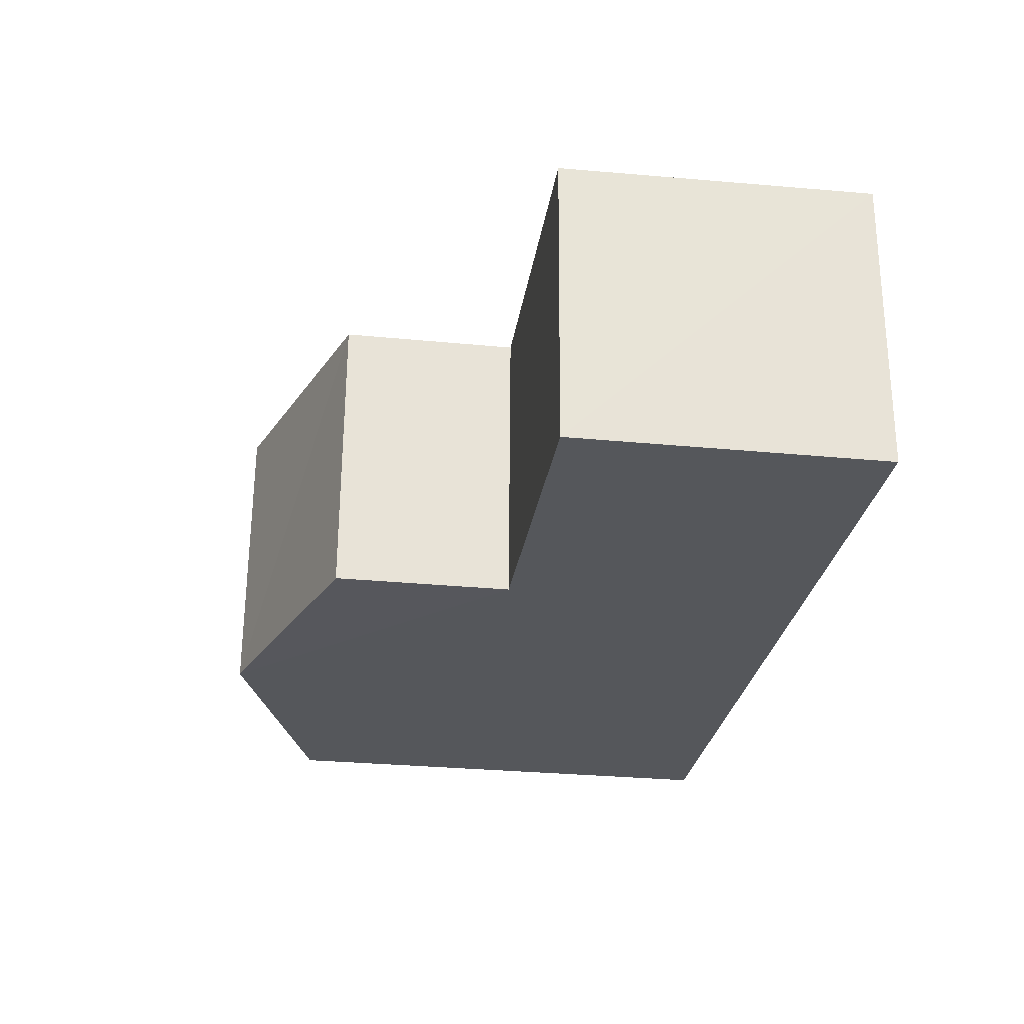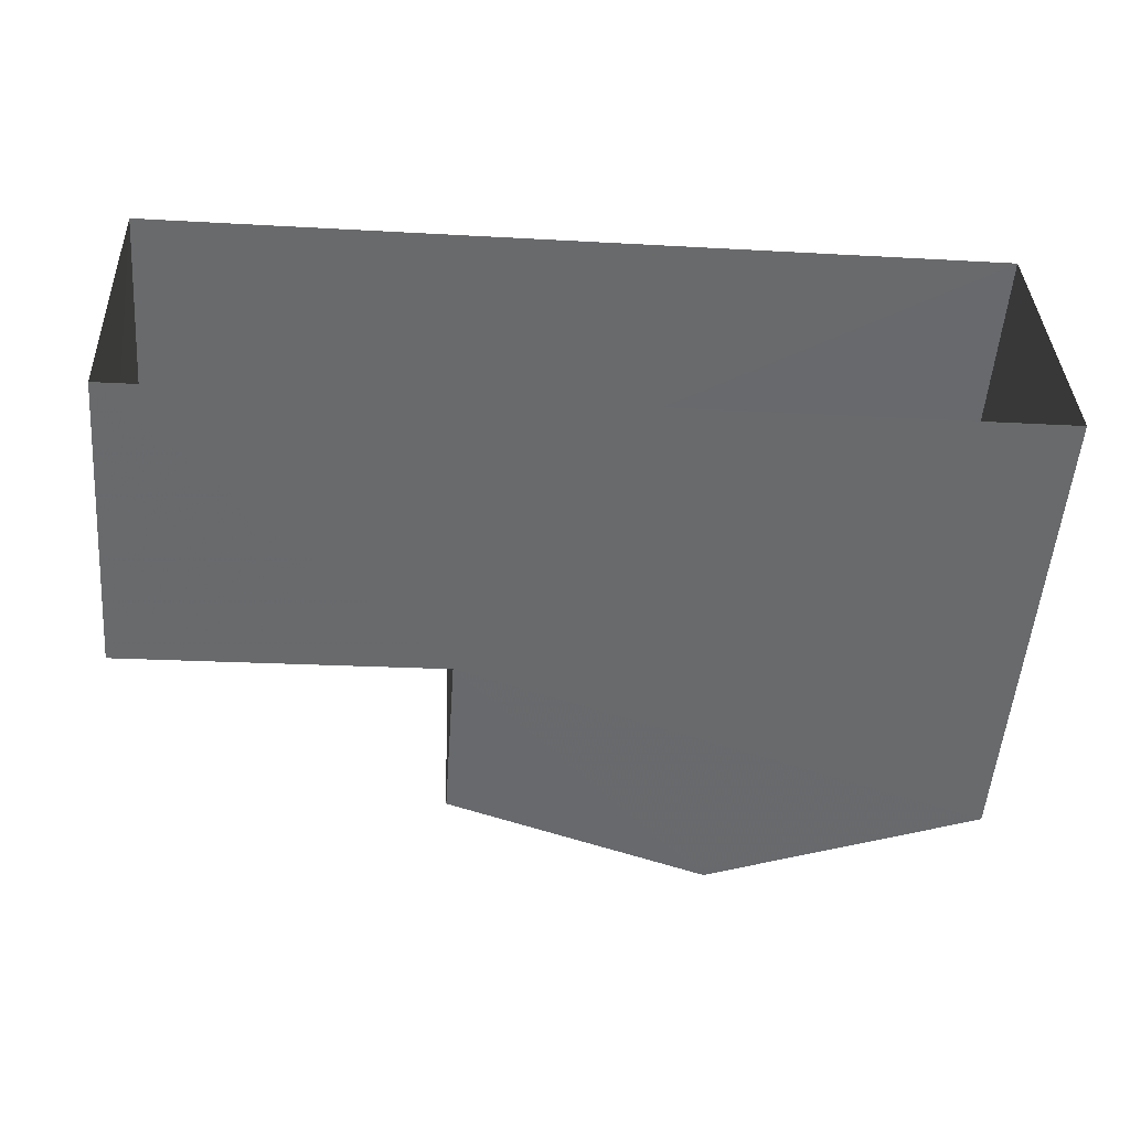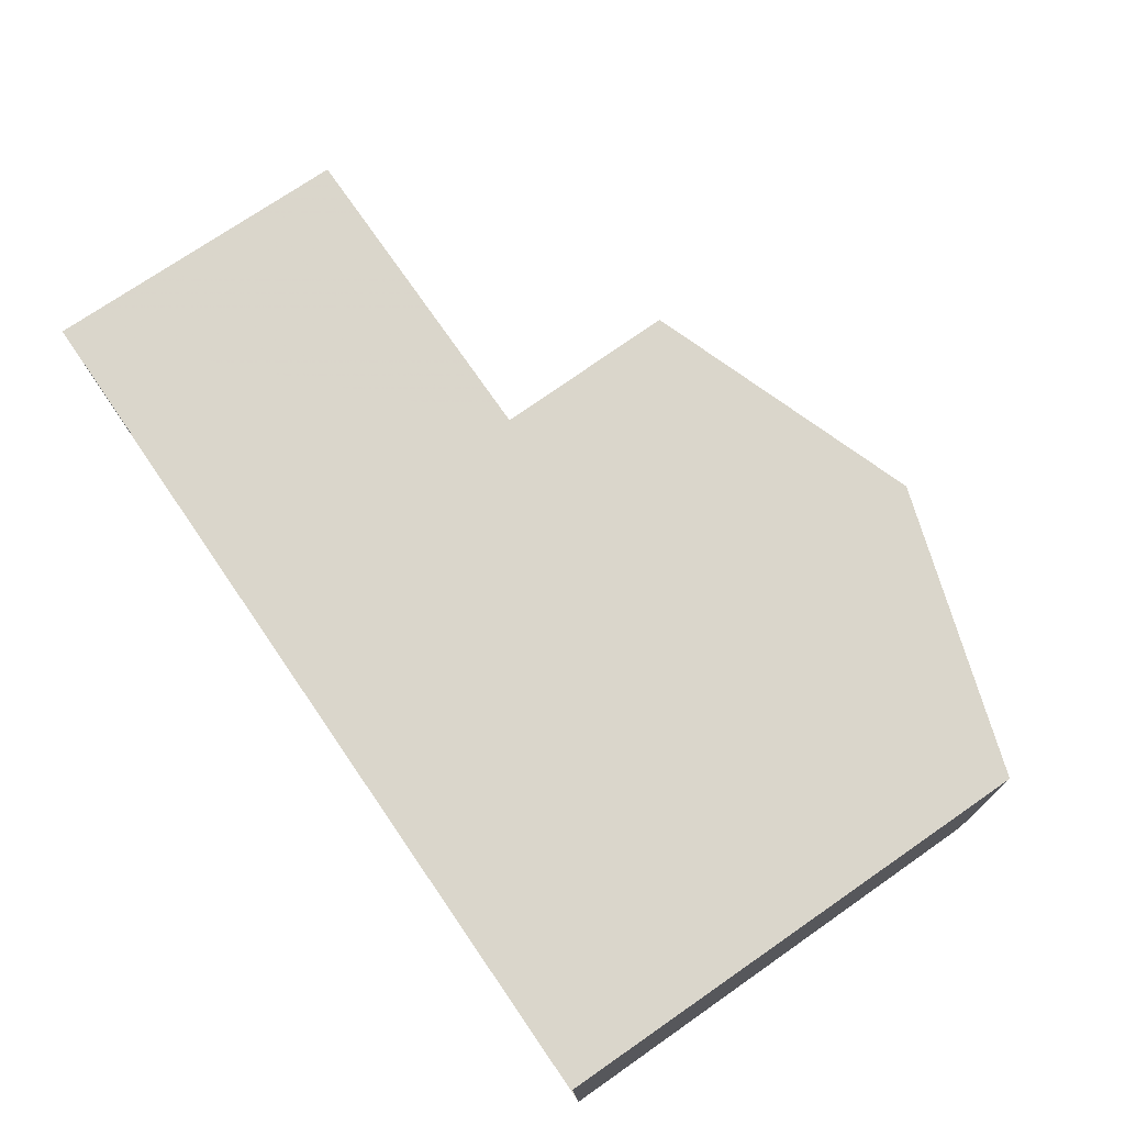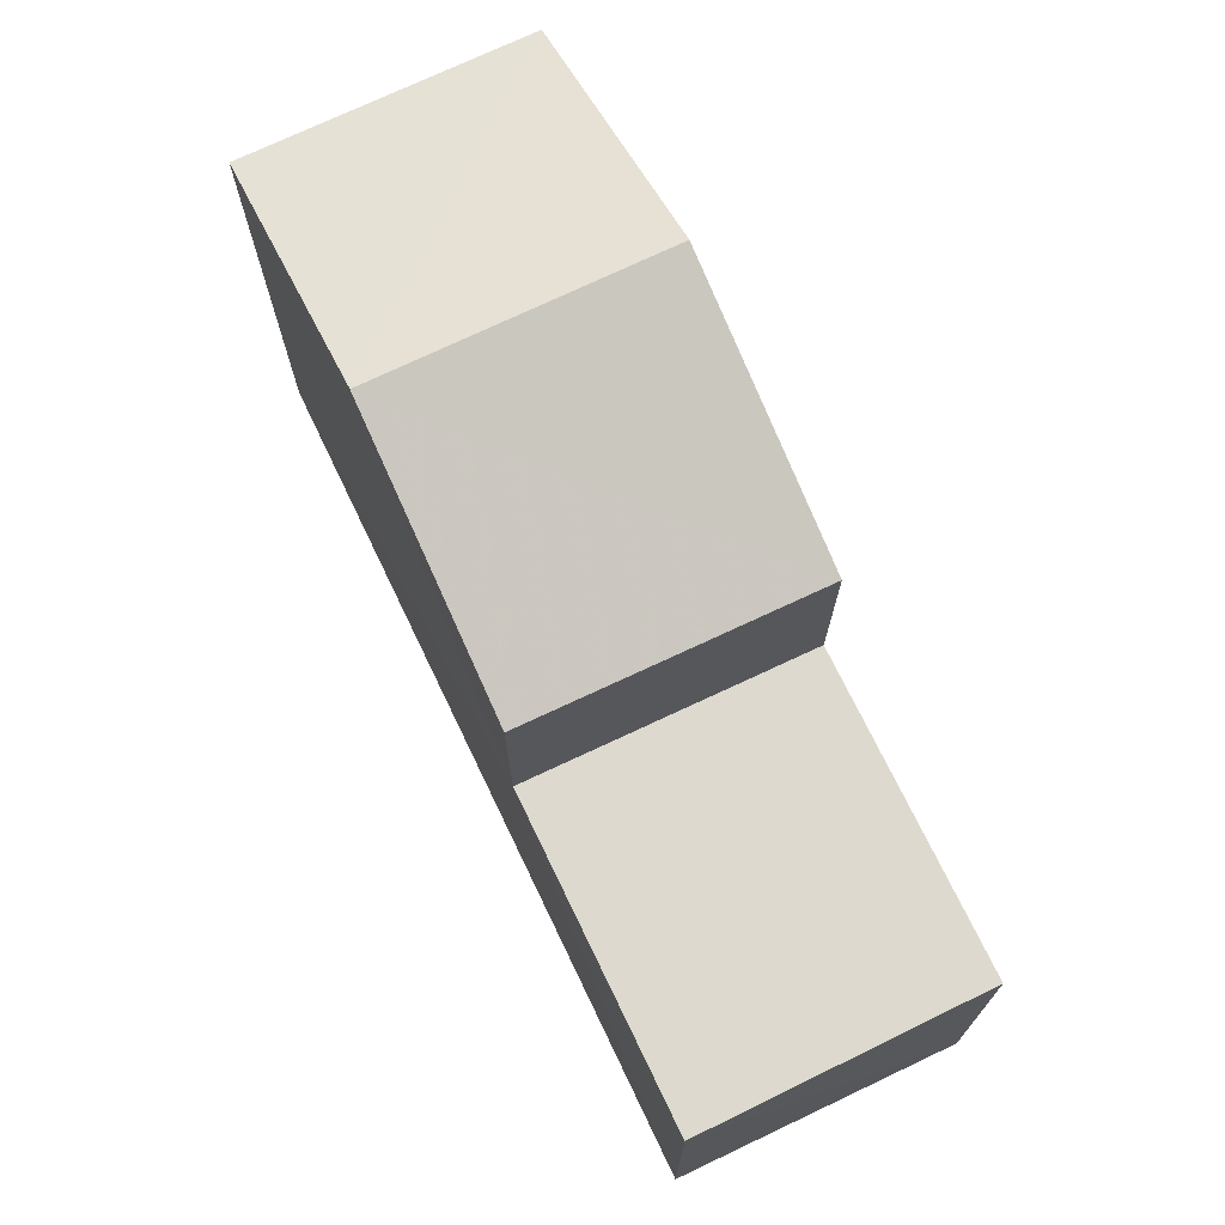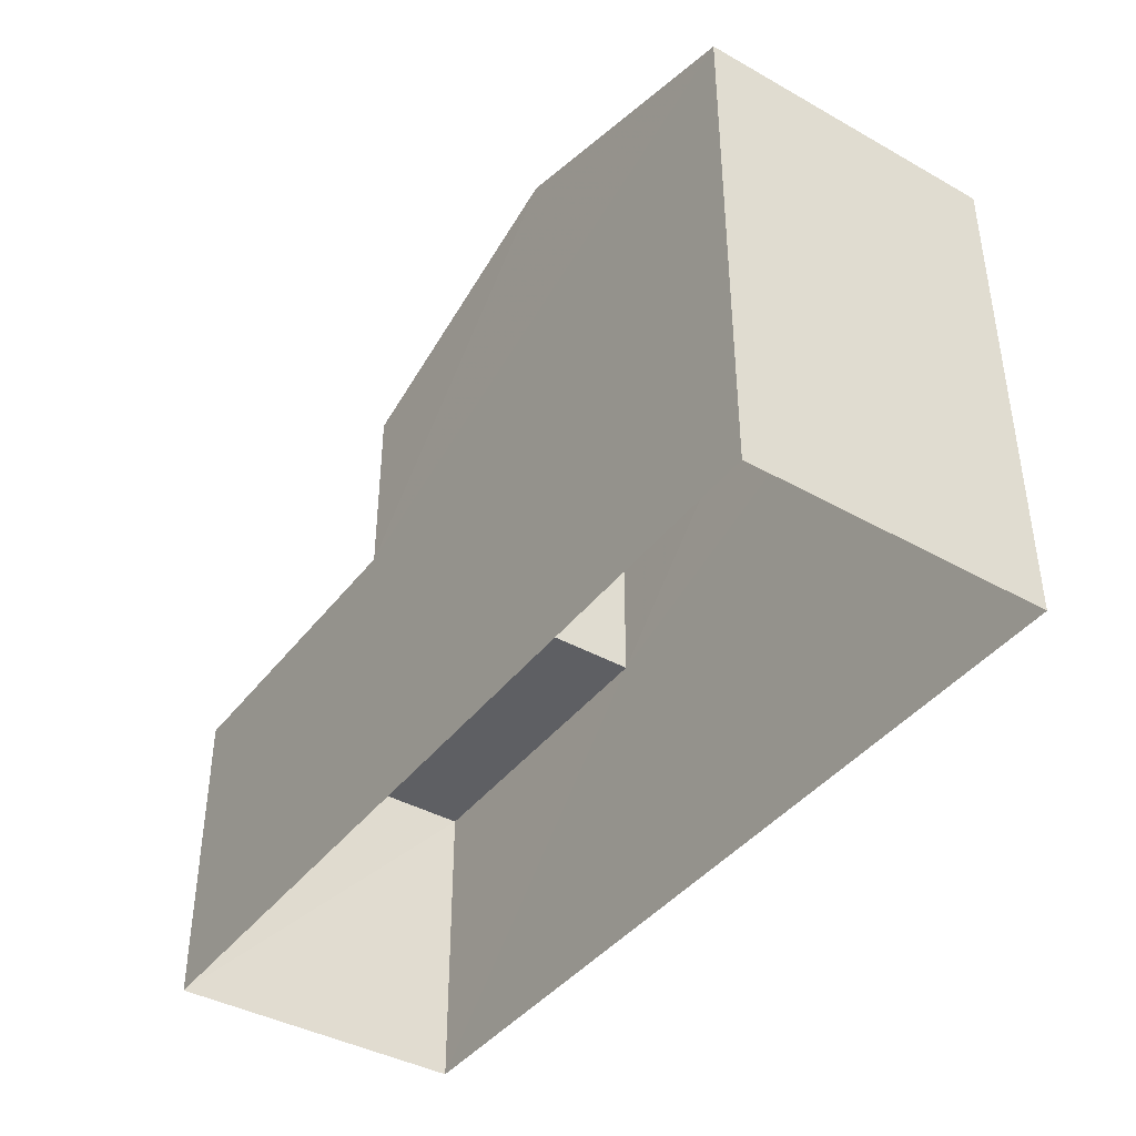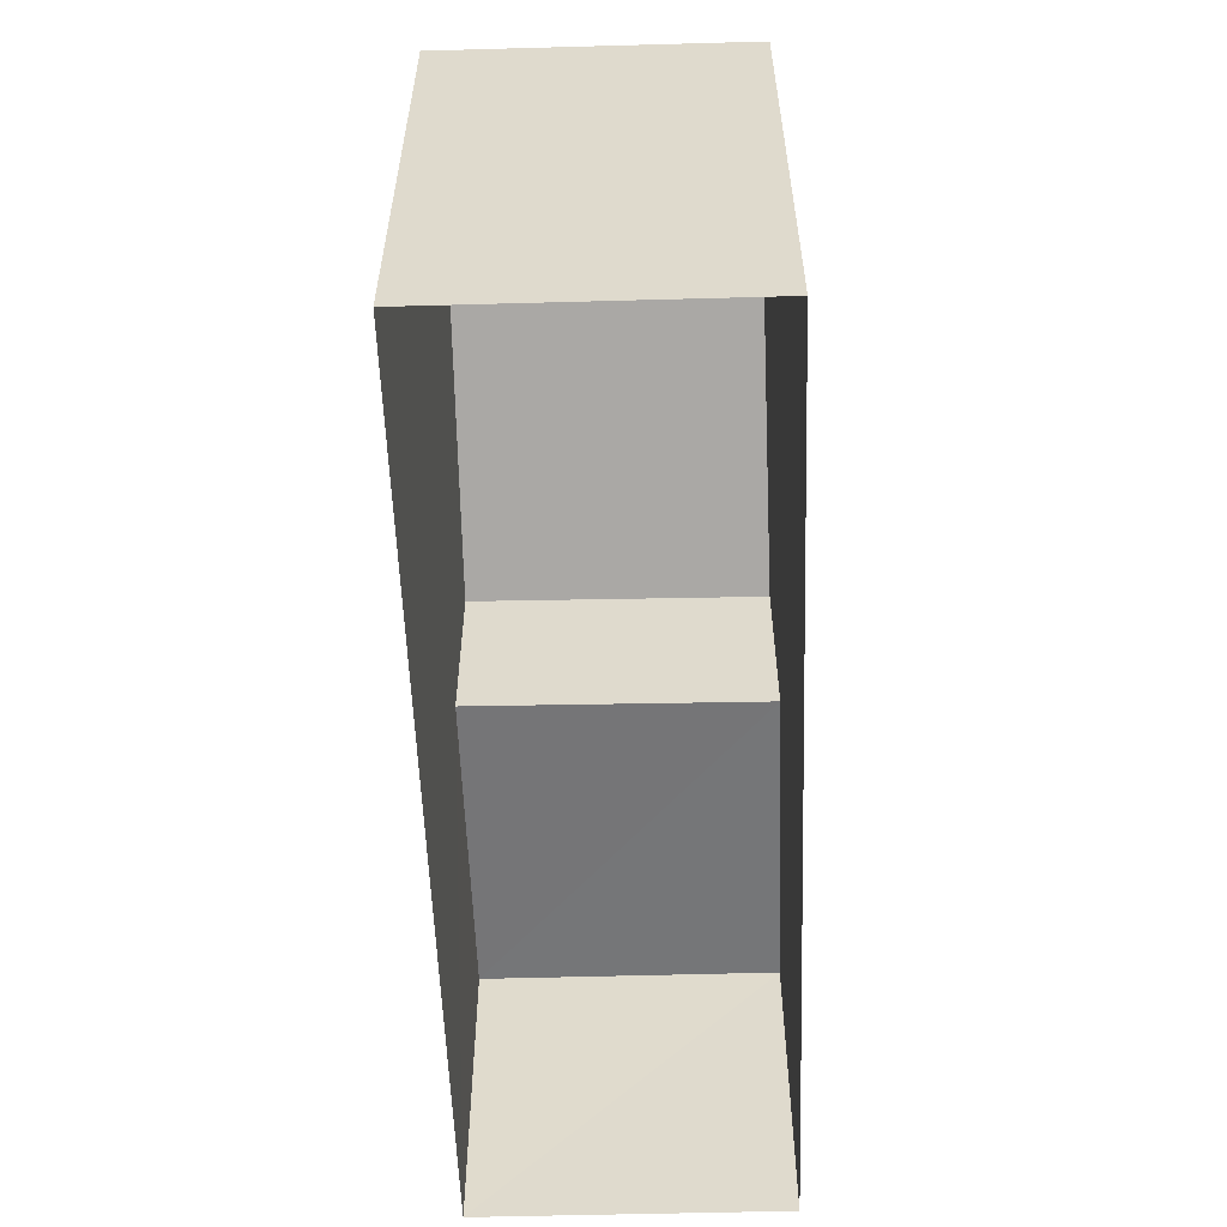
<metadata>
{"format":"obj","ext":"obj","renderer":"f3d","projection":"perspective","resolution":1024,"background":"white","views":[{"elev":-29.6,"azim":81.9,"up":"+Y"},{"elev":-52.9,"azim":175.3,"up":"+Y"},{"elev":75.7,"azim":-124.6,"up":"+Y"},{"elev":71.7,"azim":61.6,"up":"+Z"},{"elev":-40.9,"azim":-126.5,"up":"+Z"},{"elev":-56.7,"azim":-90.6,"up":"+Z"}]}
</metadata>
<code>
v -3.718e+05 -1.034e+05 34.66
v -3.718e+05 -1.034e+05 34.66
v -3.718e+05 -1.034e+05 34.66
v -3.718e+05 -1.034e+05 34.66
v -3.718e+05 -1.034e+05 41.12
v -3.718e+05 -1.034e+05 41.13
v -3.718e+05 -1.034e+05 42.36
v -3.718e+05 -1.034e+05 42.36
v -3.718e+05 -1.034e+05 41.13
v -3.718e+05 -1.034e+05 41.13
v -3.718e+05 -1.034e+05 38.76
v -3.718e+05 -1.034e+05 38.76
v -3.718e+05 -1.034e+05 38.76
v -3.718e+05 -1.034e+05 38.76
f 1 2 3
f 4 1 3
f 5 6 7
f 8 5 7
f 7 9 8
f 7 10 9
f 11 12 13
f 14 11 13
f 1 11 2
f 2 11 6
f 1 12 11
f 6 11 7
f 7 11 10
f 6 3 2
f 6 5 3
f 12 1 4
f 13 12 4
f 14 9 10
f 11 14 10
f 13 4 14
f 8 9 14
f 8 14 5
f 14 4 3
f 5 14 3

</code>
